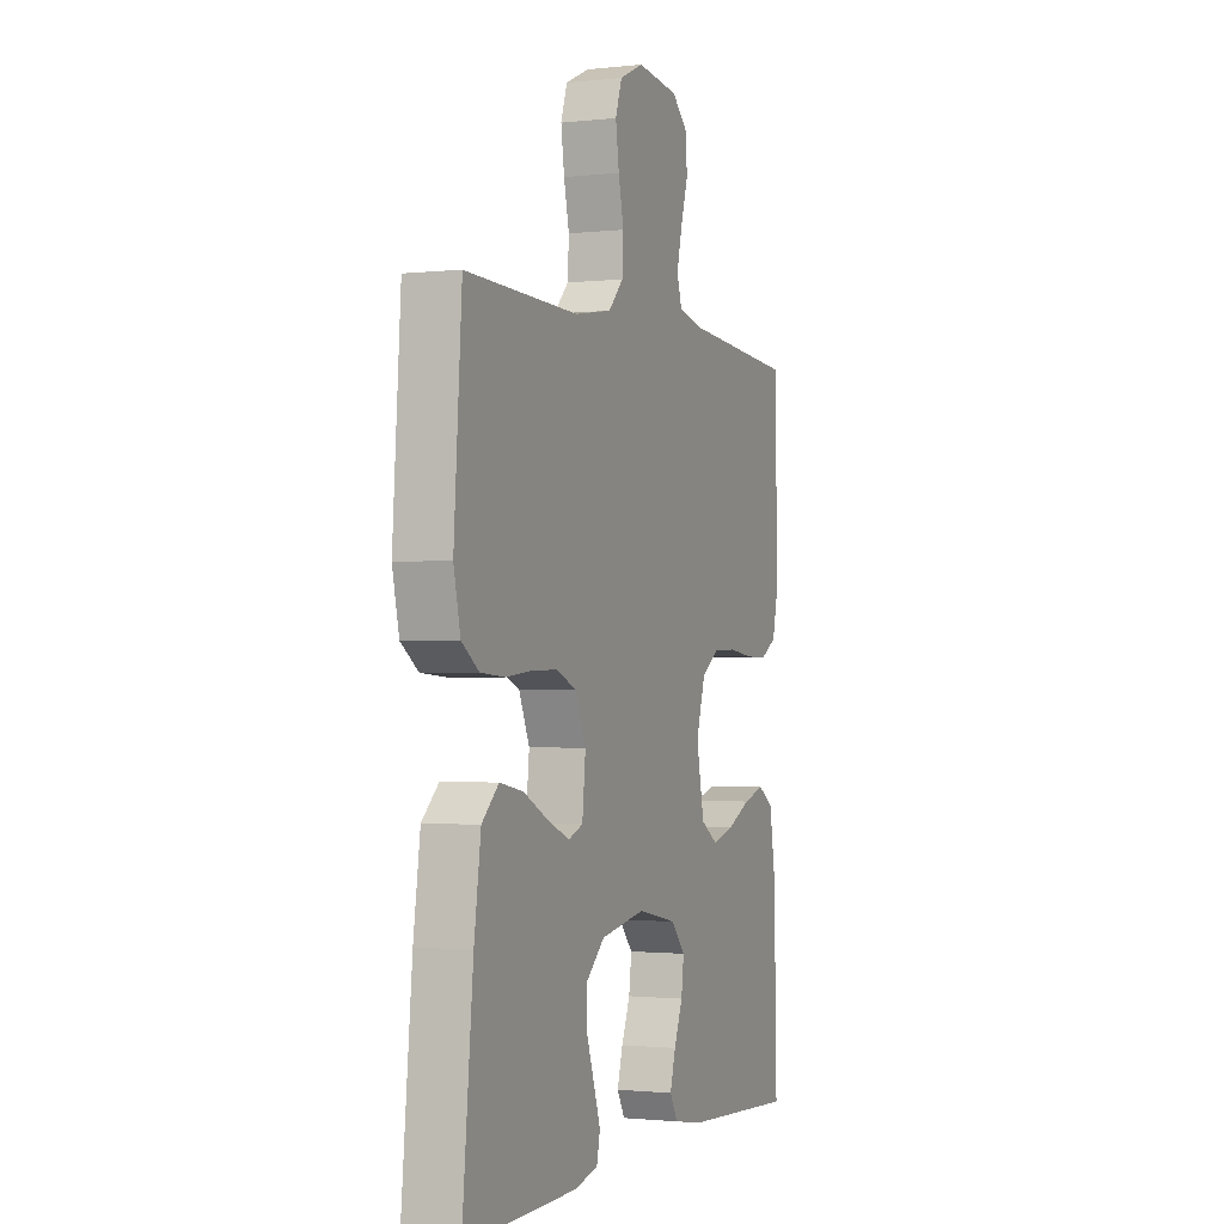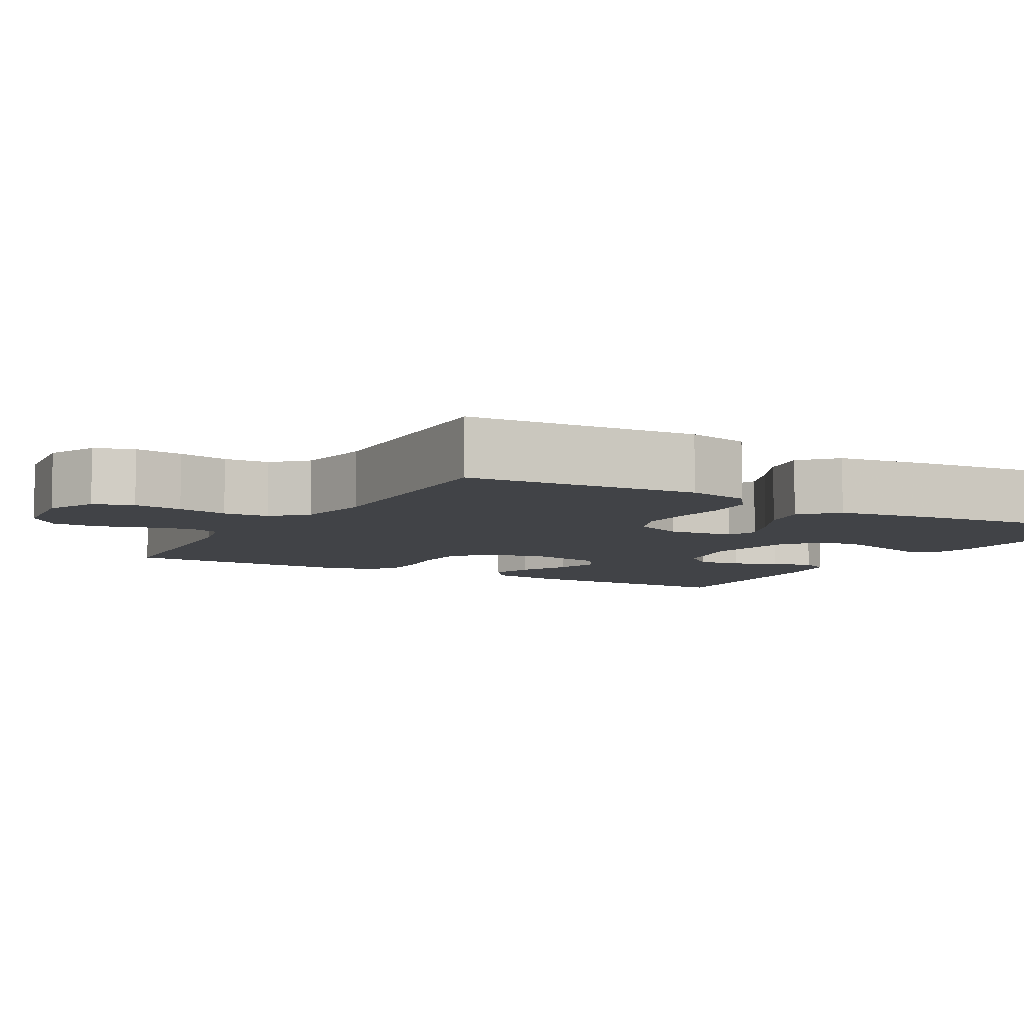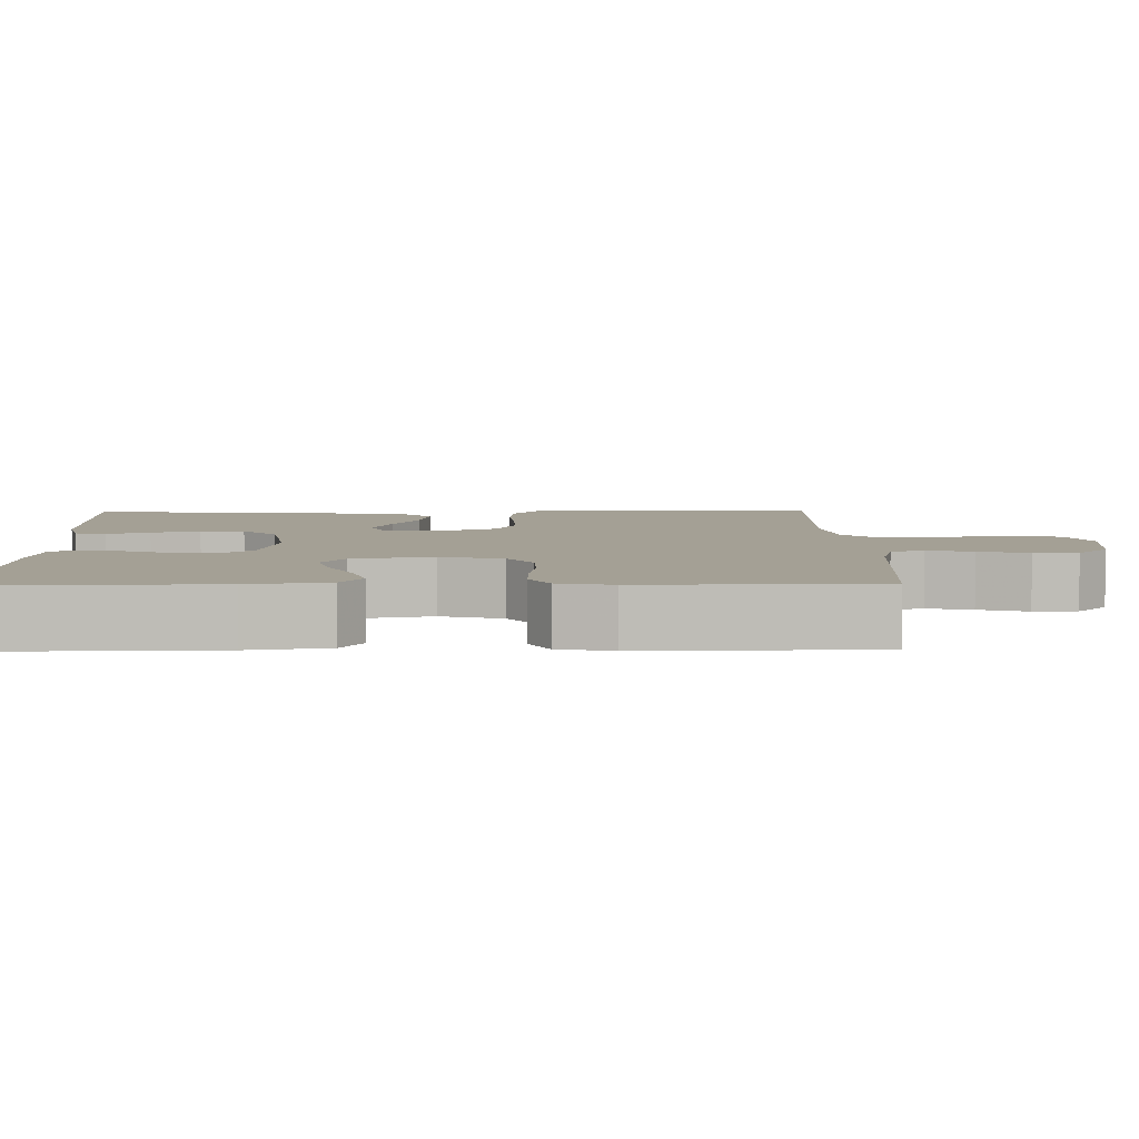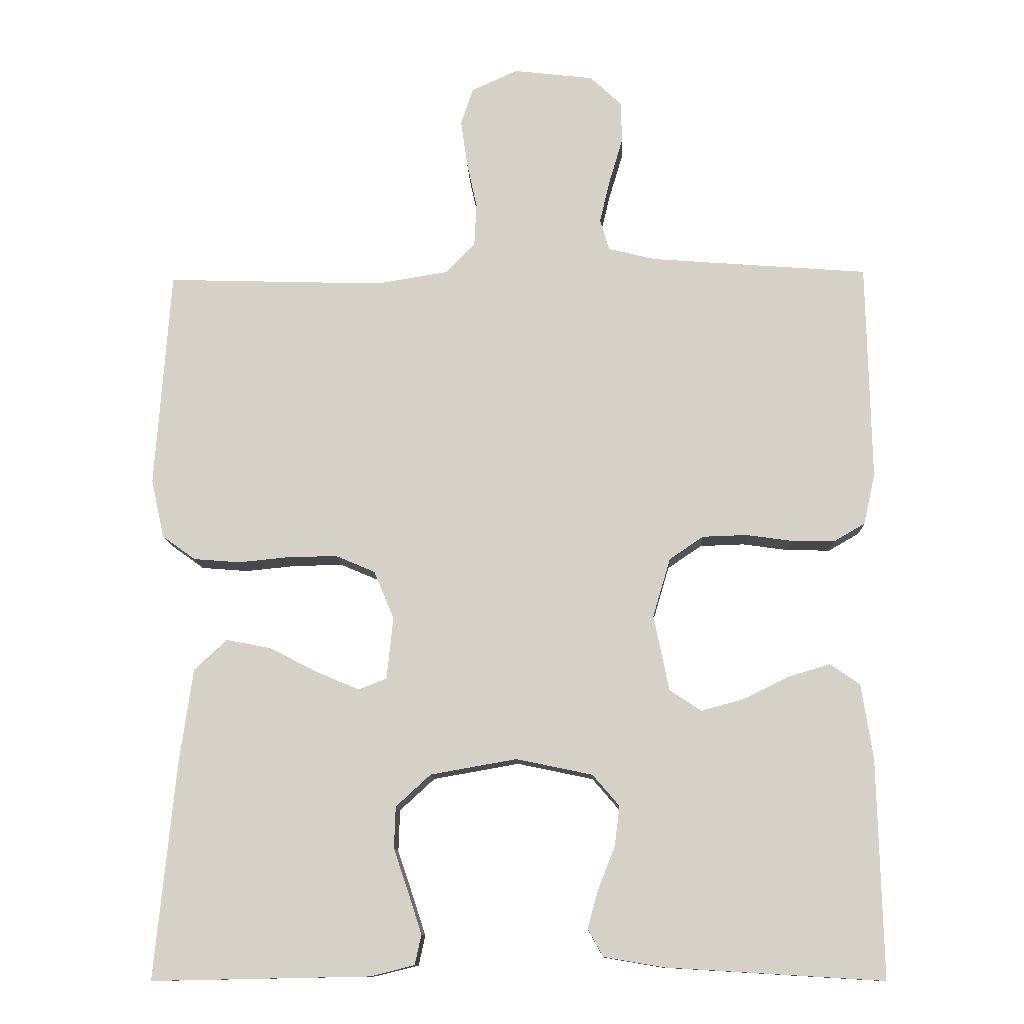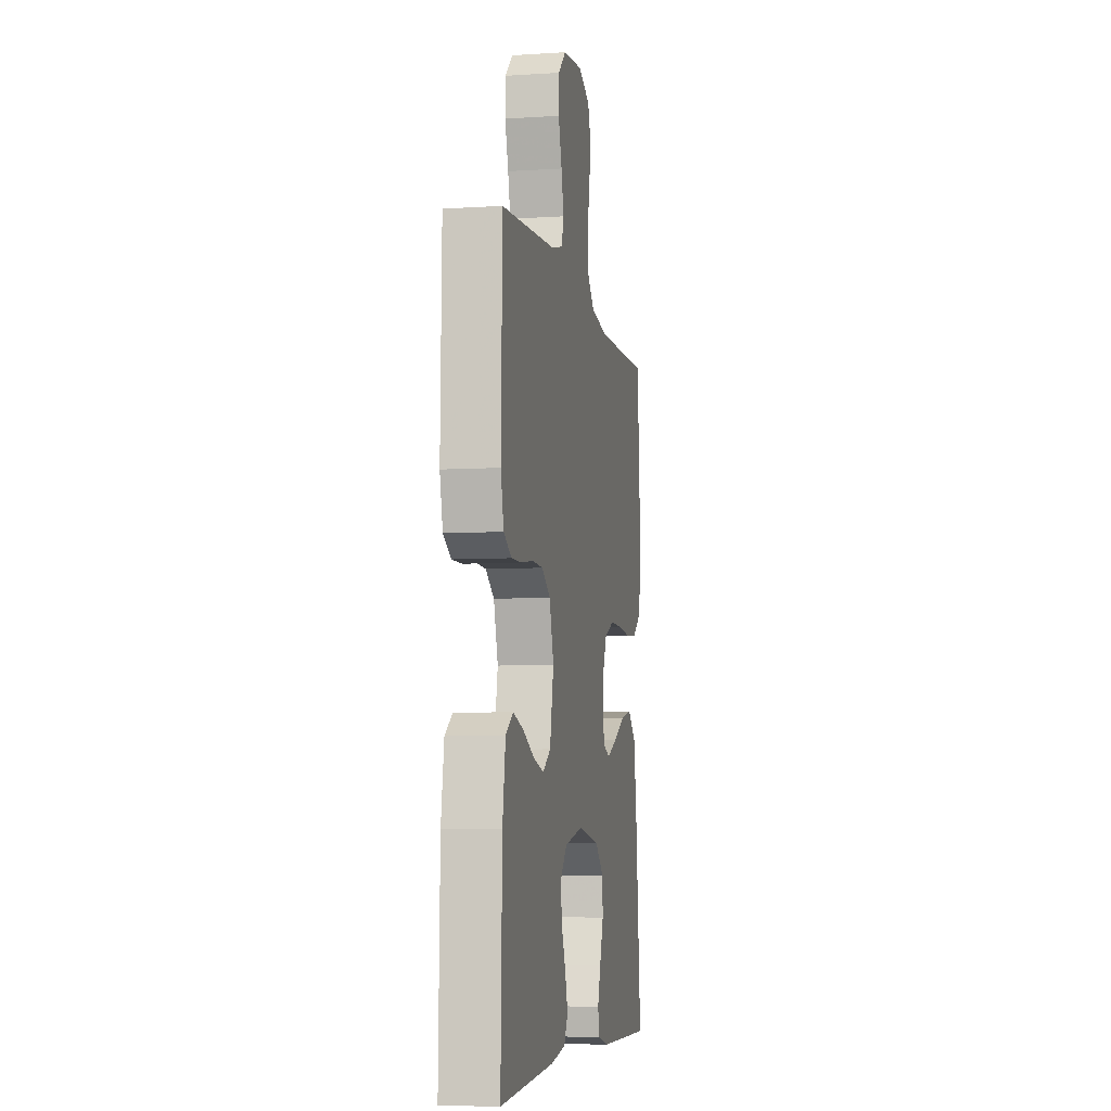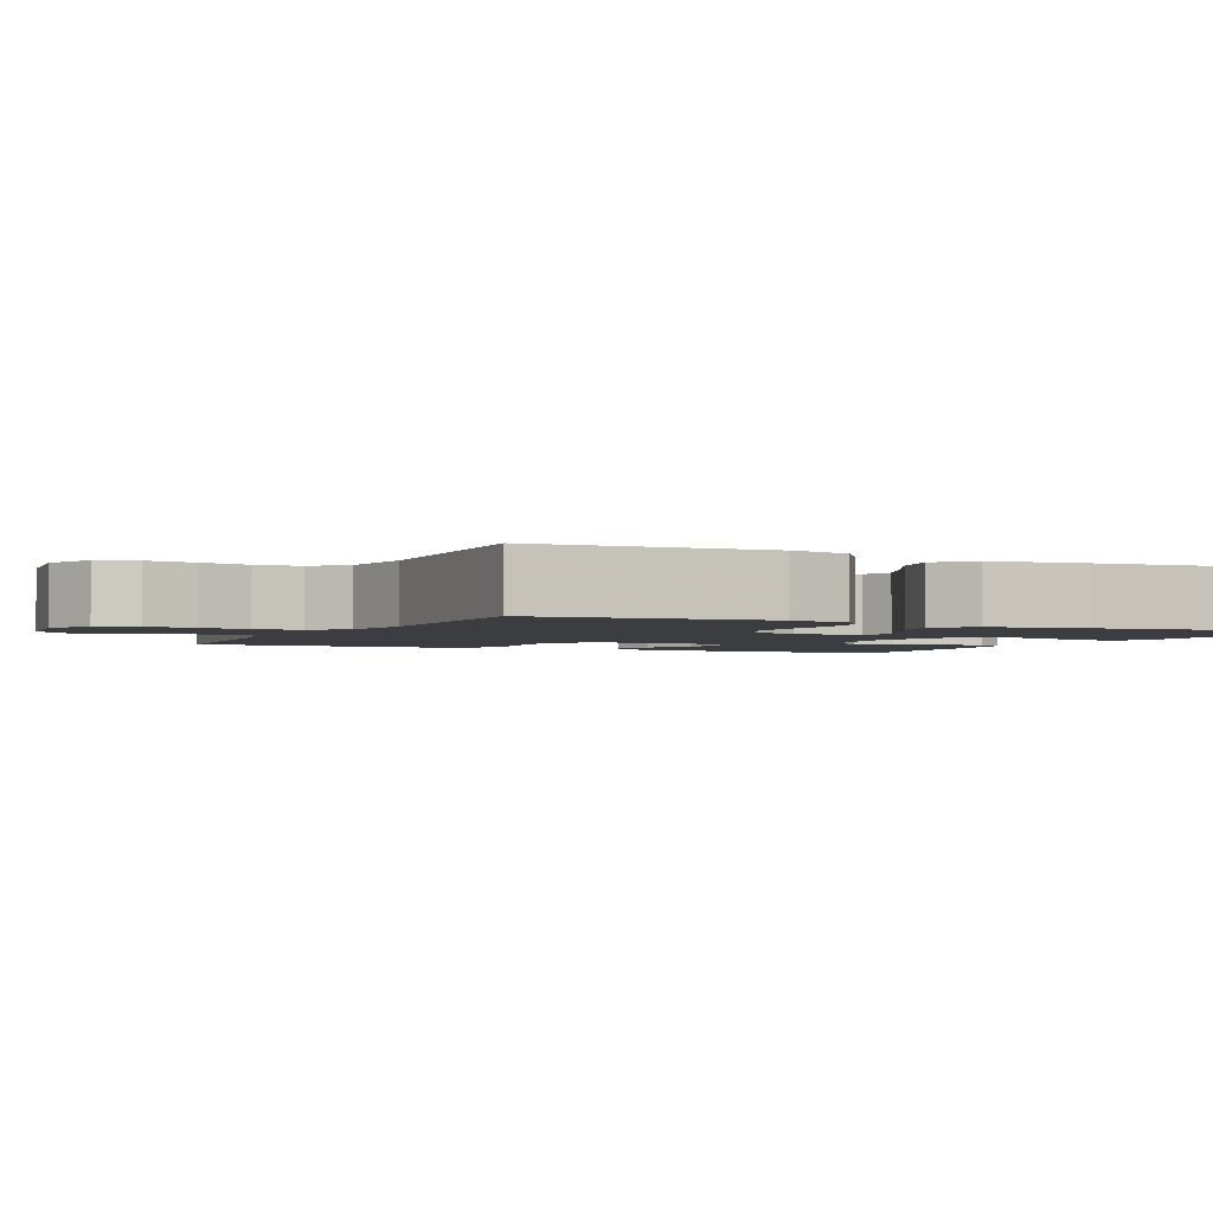
<metadata>
{"format":"obj","ext":"obj","renderer":"f3d","projection":"perspective","resolution":1024,"background":"white","views":[{"elev":-1.2,"azim":112.2,"up":"+Z"},{"elev":-7.1,"azim":60.4,"up":"+Y"},{"elev":5.7,"azim":-91.0,"up":"+Y"},{"elev":-11.7,"azim":-177.8,"up":"+Z"},{"elev":-6.3,"azim":-79.3,"up":"+Z"},{"elev":-2.5,"azim":64.7,"up":"+Y"}]}
</metadata>
<code>
v 0.5 0.07 -0.5
v 0.2 0.07 -0.494
v 0.139 0.07 -0.479
v 0.13 0.07 -0.438
v 0.148 0.07 -0.383
v 0.169 0.07 -0.321
v 0.167 0.07 -0.264
v 0.119 0.07 -0.22
v 0 0.07 -0.199
v -0.105 0.07 -0.221
v -0.142 0.07 -0.264
v -0.135 0.07 -0.319
v -0.112 0.07 -0.377
v -0.097 0.07 -0.43
v -0.118 0.07 -0.468
v -0.2 0.07 -0.482
v -0.5 0.07 -0.5
v -0.493 0.07 -0.2
v -0.477 0.07 -0.097
v -0.436 0.07 -0.069
v -0.379 0.07 -0.086
v -0.316 0.07 -0.117
v -0.257 0.07 -0.133
v -0.213 0.07 -0.104
v -0.192 0.07 0
v -0.216 0.07 0.081
v -0.263 0.07 0.113
v -0.324 0.07 0.115
v -0.389 0.07 0.106
v -0.447 0.07 0.105
v -0.49 0.07 0.13
v -0.506 0.07 0.2
v -0.5 0.07 0.5
v -0.2 0.07 0.523
v -0.135 0.07 0.539
v -0.122 0.07 0.582
v -0.136 0.07 0.641
v -0.155 0.07 0.705
v -0.154 0.07 0.762
v -0.11 0.07 0.803
v 0 0.07 0.816
v 0.064 0.07 0.787
v 0.081 0.07 0.736
v 0.072 0.07 0.673
v 0.058 0.07 0.608
v 0.061 0.07 0.549
v 0.101 0.07 0.507
v 0.2 0.07 0.491
v 0.5 0.07 0.5
v 0.521 0.07 0.2
v 0.503 0.07 0.119
v 0.457 0.07 0.086
v 0.393 0.07 0.081
v 0.322 0.07 0.088
v 0.255 0.07 0.089
v 0.201 0.07 0.066
v 0.173 0.07 0
v 0.182 0.07 -0.086
v 0.221 0.07 -0.101
v 0.28 0.07 -0.076
v 0.346 0.07 -0.042
v 0.408 0.07 -0.03
v 0.453 0.07 -0.072
v 0.471 0.07 -0.2
v 0.5 0 -0.5
v 0.2 0 -0.494
v 0.139 0 -0.479
v 0.13 0 -0.438
v 0.148 0 -0.383
v 0.169 0 -0.321
v 0.167 0 -0.264
v 0.119 0 -0.22
v 0 0 -0.199
v -0.105 0 -0.221
v -0.142 0 -0.264
v -0.135 0 -0.319
v -0.112 0 -0.377
v -0.097 0 -0.43
v -0.118 0 -0.468
v -0.2 0 -0.482
v -0.5 0 -0.5
v -0.493 0 -0.2
v -0.477 0 -0.097
v -0.436 0 -0.069
v -0.379 0 -0.086
v -0.316 0 -0.117
v -0.257 0 -0.133
v -0.213 0 -0.104
v -0.192 0 0
v -0.216 0 0.081
v -0.263 0 0.113
v -0.324 0 0.115
v -0.389 0 0.106
v -0.447 0 0.105
v -0.49 0 0.13
v -0.506 0 0.2
v -0.5 0 0.5
v -0.2 0 0.523
v -0.135 0 0.539
v -0.122 0 0.582
v -0.136 0 0.641
v -0.155 0 0.705
v -0.154 0 0.762
v -0.11 0 0.803
v 0 0 0.816
v 0.064 0 0.787
v 0.081 0 0.736
v 0.072 0 0.673
v 0.058 0 0.608
v 0.061 0 0.549
v 0.101 0 0.507
v 0.2 0 0.491
v 0.5 0 0.5
v 0.521 0 0.2
v 0.503 0 0.119
v 0.457 0 0.086
v 0.393 0 0.081
v 0.322 0 0.088
v 0.255 0 0.089
v 0.201 0 0.066
v 0.173 0 0
v 0.182 0 -0.086
v 0.221 0 -0.101
v 0.28 0 -0.076
v 0.346 0 -0.042
v 0.408 0 -0.03
v 0.453 0 -0.072
v 0.471 0 -0.2
f 60 61 62 63
f 59 60 63 64
f 58 59 64 1
f 51 52 53 54
f 51 54 55
f 48 49 50 51
f 47 48 51 55
f 46 47 55 56
f 42 43 44 45
f 40 41 42 45
f 40 45 46
f 37 38 39 40
f 36 37 40 46
f 35 36 46 56
f 31 32 33 34
f 28 29 30 31
f 27 28 31 34
f 26 27 34 35
f 19 20 21 22
f 19 22 23
f 18 19 23
f 17 18 23
f 16 17 23 24
f 12 13 14 15
f 11 12 15 16
f 3 4 5 6
f 1 2 3 6
f 58 1 6 7
f 57 58 7 8
f 26 35 56 57
f 25 26 57 8
f 11 16 24 25
f 10 11 25
f 9 10 25
f 8 9 25
f 127 126 125 124
f 128 127 124 123
f 65 128 123 122
f 118 117 116 115
f 119 118 115
f 115 114 113 112
f 119 115 112 111
f 120 119 111 110
f 109 108 107 106
f 109 106 105 104
f 110 109 104
f 104 103 102 101
f 110 104 101 100
f 120 110 100 99
f 98 97 96 95
f 95 94 93 92
f 98 95 92 91
f 99 98 91 90
f 86 85 84 83
f 87 86 83
f 87 83 82
f 87 82 81
f 88 87 81 80
f 79 78 77 76
f 80 79 76 75
f 70 69 68 67
f 70 67 66 65
f 71 70 65 122
f 72 71 122 121
f 121 120 99 90
f 72 121 90 89
f 89 88 80 75
f 89 75 74
f 89 74 73
f 89 73 72
f 1 65 66 2
f 2 66 67 3
f 3 67 68 4
f 4 68 69 5
f 5 69 70 6
f 6 70 71 7
f 7 71 72 8
f 8 72 73 9
f 9 73 74 10
f 10 74 75 11
f 11 75 76 12
f 12 76 77 13
f 13 77 78 14
f 14 78 79 15
f 15 79 80 16
f 16 80 81 17
f 17 81 82 18
f 18 82 83 19
f 19 83 84 20
f 20 84 85 21
f 21 85 86 22
f 22 86 87 23
f 23 87 88 24
f 24 88 89 25
f 25 89 90 26
f 26 90 91 27
f 27 91 92 28
f 28 92 93 29
f 29 93 94 30
f 30 94 95 31
f 31 95 96 32
f 32 96 97 33
f 33 97 98 34
f 34 98 99 35
f 35 99 100 36
f 36 100 101 37
f 37 101 102 38
f 38 102 103 39
f 39 103 104 40
f 40 104 105 41
f 41 105 106 42
f 42 106 107 43
f 43 107 108 44
f 44 108 109 45
f 45 109 110 46
f 46 110 111 47
f 47 111 112 48
f 48 112 113 49
f 49 113 114 50
f 50 114 115 51
f 51 115 116 52
f 52 116 117 53
f 53 117 118 54
f 54 118 119 55
f 55 119 120 56
f 56 120 121 57
f 57 121 122 58
f 58 122 123 59
f 59 123 124 60
f 60 124 125 61
f 61 125 126 62
f 62 126 127 63
f 63 127 128 64
f 64 128 65 1

</code>
